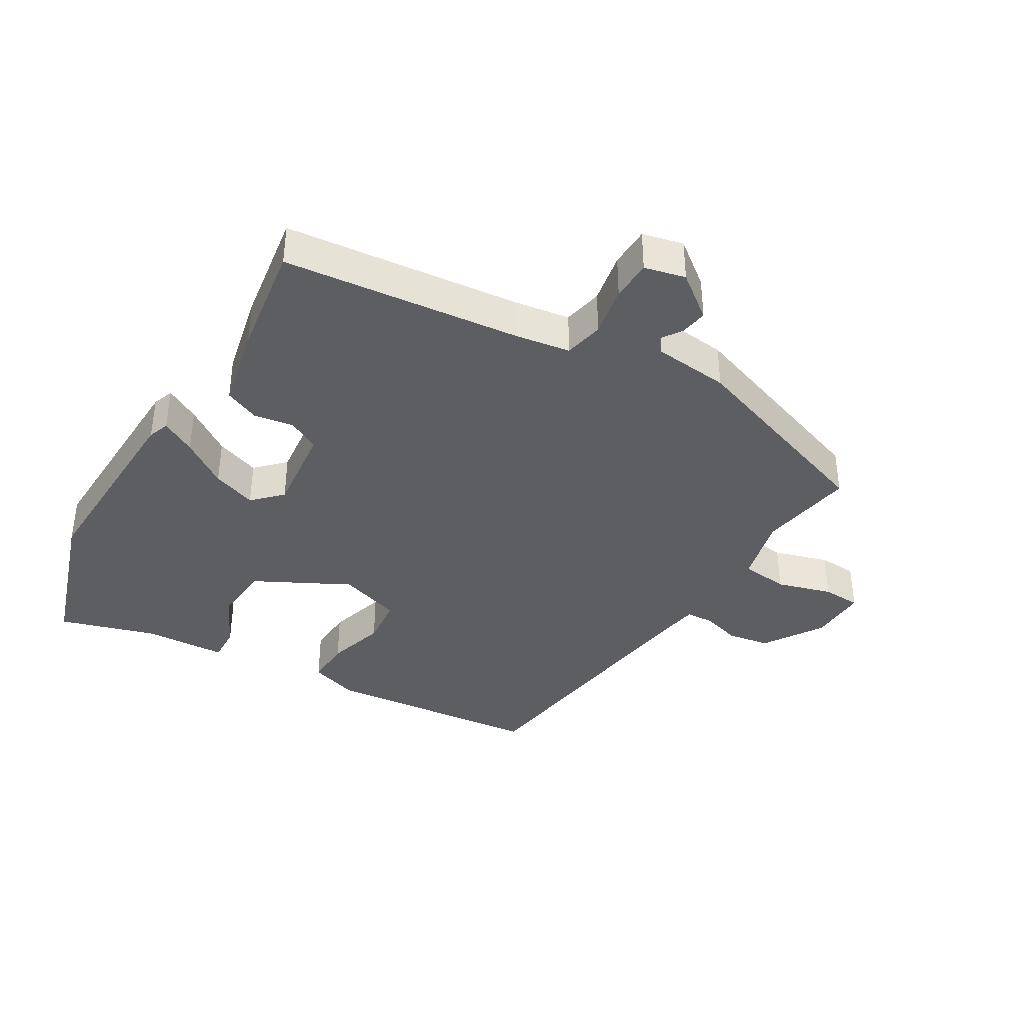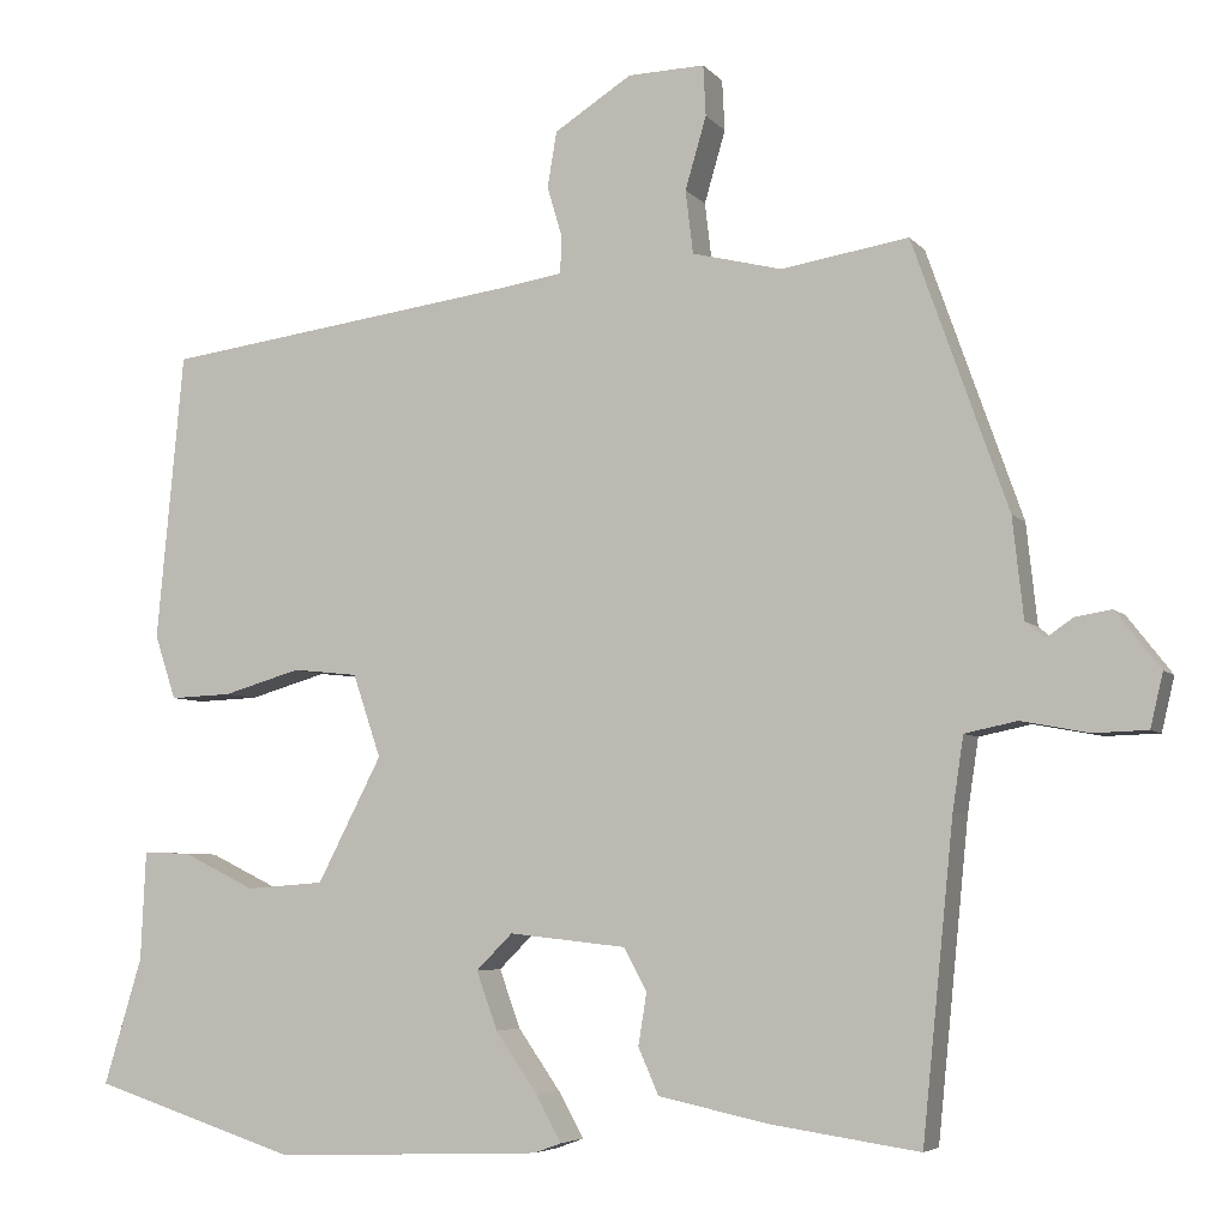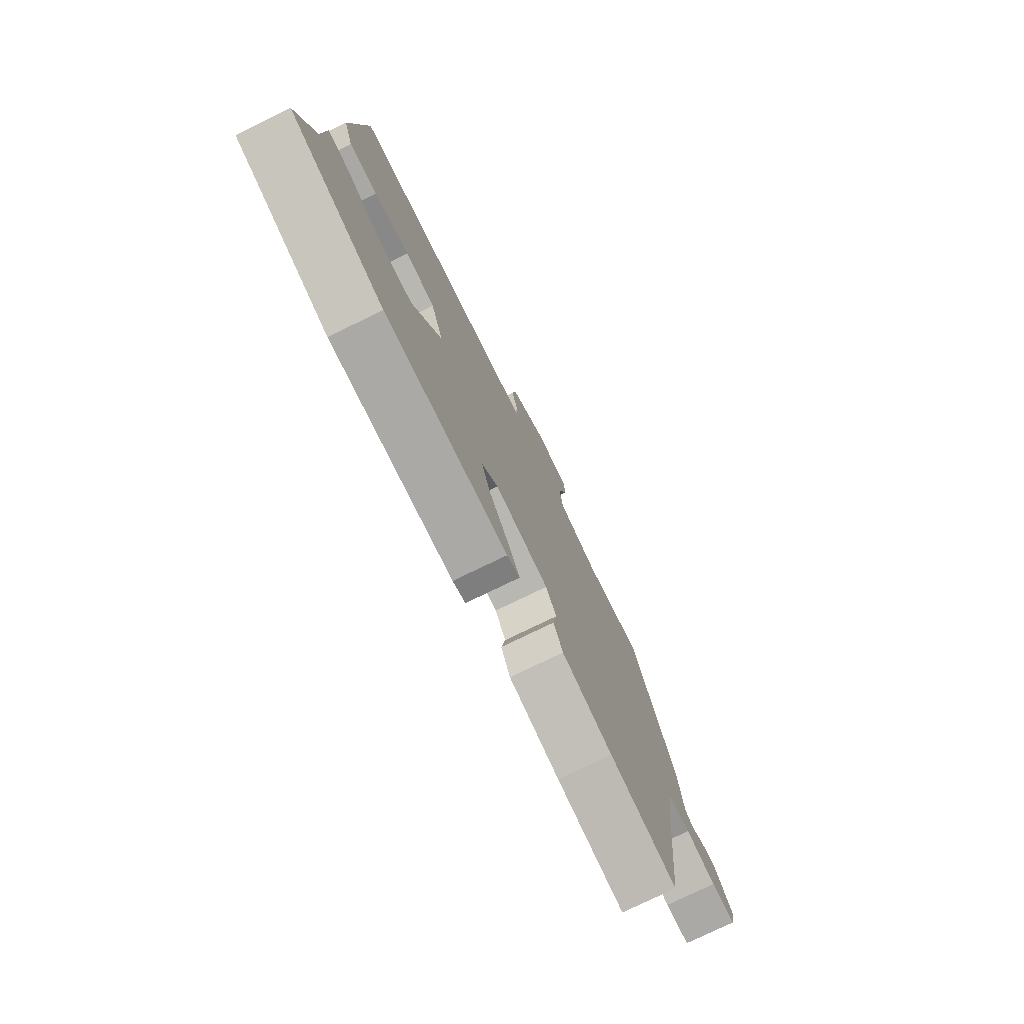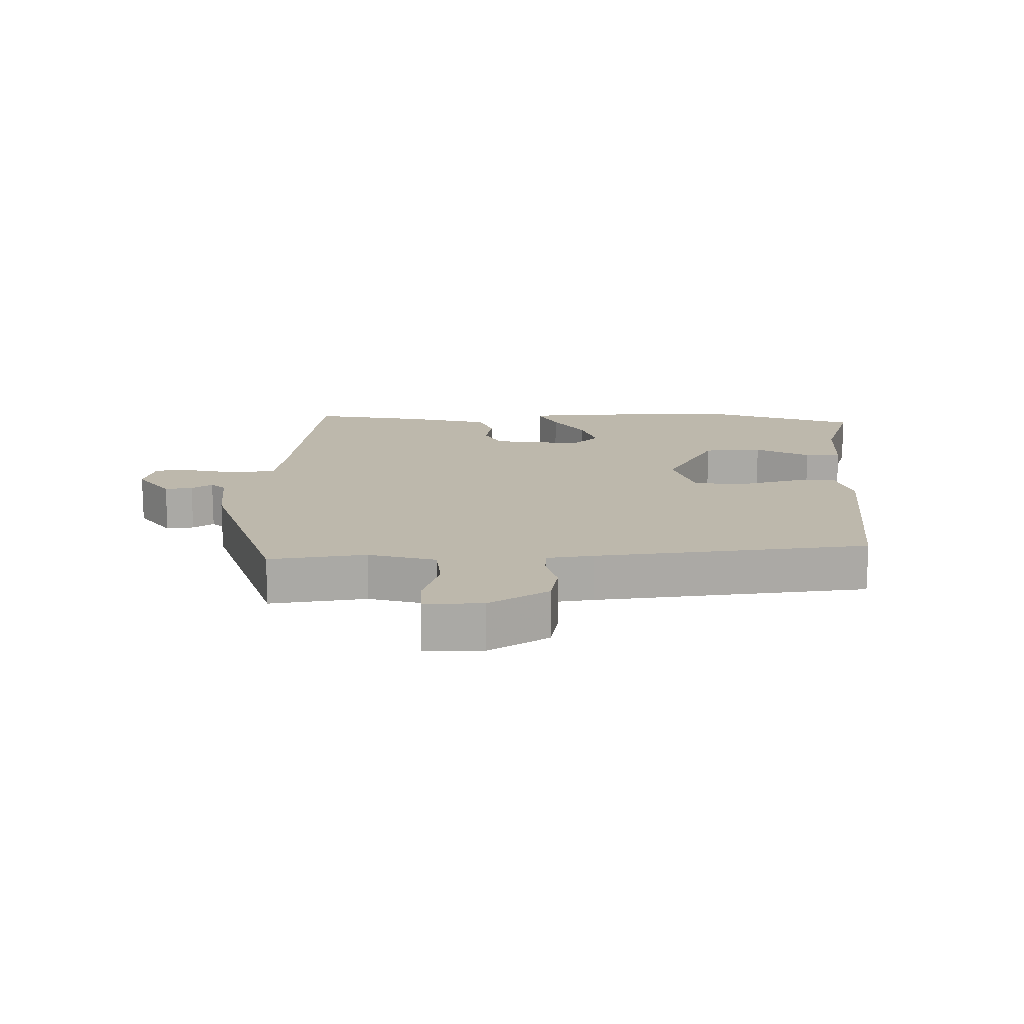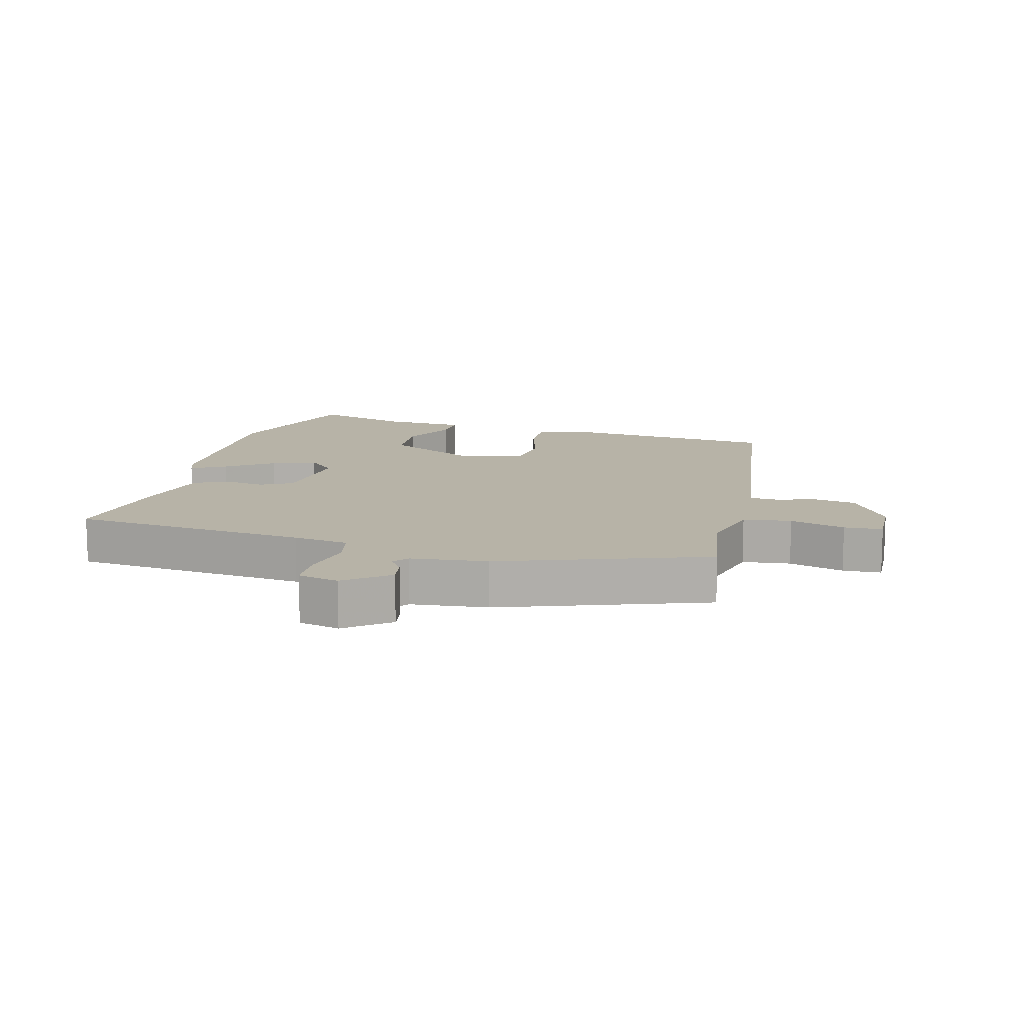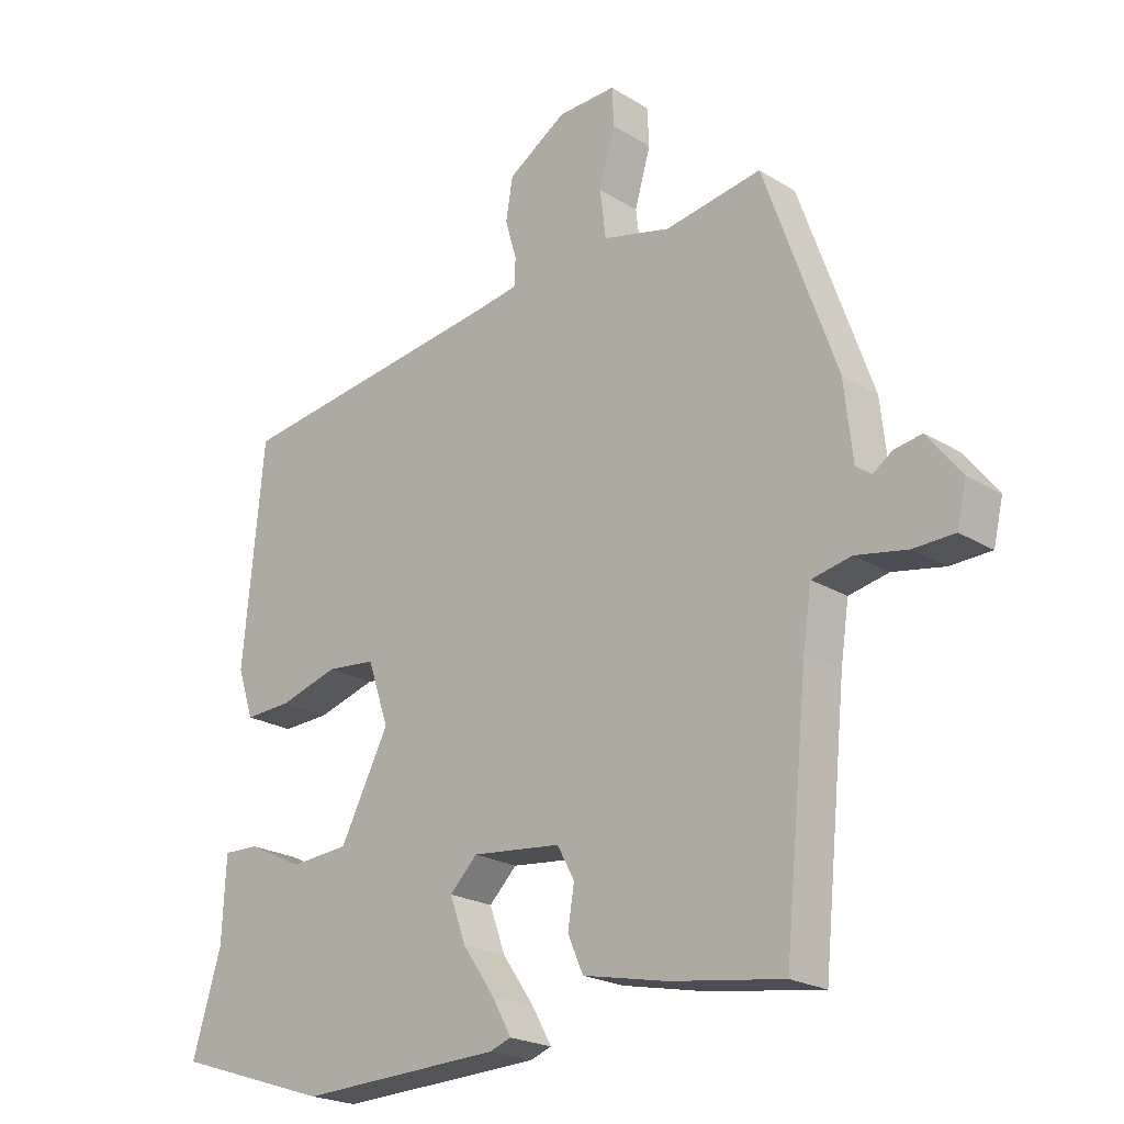
<metadata>
{"format":"obj","ext":"obj","renderer":"f3d","projection":"perspective","resolution":1024,"background":"white","views":[{"elev":-38.3,"azim":-120.6,"up":"+Y"},{"elev":-5.4,"azim":-159.6,"up":"+Z"},{"elev":-77.1,"azim":115.9,"up":"+Z"},{"elev":14.9,"azim":0.4,"up":"+Y"},{"elev":12.6,"azim":-75.3,"up":"+Y"},{"elev":-22.0,"azim":-136.8,"up":"+Z"}]}
</metadata>
<code>
v 0.493 0.07 0.411
v 0.525 0.07 0.07
v 0.5 0.07 -0.006
v 0.427 0.07 -0.003
v 0.335 0.07 0.024
v 0.258 0.07 0.016
v 0.225 0.07 -0.082
v 0.301 0.07 -0.23
v 0.393 0.07 -0.237
v 0.479 0.07 -0.195
v 0.535 0.07 -0.193
v 0.541 0.07 -0.322
v 0.586 0.07 -0.472
v 0.343 0.07 -0.551
v 0.026 0.07 -0.539
v -0.007 0.07 -0.527
v 0.023 0.07 -0.473
v 0.073 0.07 -0.401
v 0.098 0.07 -0.332
v 0.055 0.07 -0.289
v -0.084 0.07 -0.304
v -0.111 0.07 -0.354
v -0.101 0.07 -0.416
v -0.125 0.07 -0.471
v -0.256 0.07 -0.499
v -0.432 0.07 -0.525
v -0.469 0.07 -0.155
v -0.482 0.07 -0.068
v -0.544 0.07 -0.055
v -0.624 0.07 -0.07
v -0.688 0.07 -0.068
v -0.703 0.07 -0.004
v -0.65 0.07 0.064
v -0.607 0.07 0.057
v -0.575 0.07 0.035
v -0.552 0.07 0.054
v -0.539 0.07 0.173
v -0.426 0.07 0.492
v -0.275 0.07 0.467
v -0.169 0.07 0.493
v -0.16 0.07 0.568
v -0.185 0.07 0.654
v -0.182 0.07 0.714
v -0.091 0.07 0.711
v 0.001 0.07 0.652
v 0.012 0.07 0.586
v -0.006 0.07 0.525
v -0.004 0.07 0.482
v 0.069 0.07 0.47
v 0.493 0 0.411
v 0.525 0 0.07
v 0.5 0 -0.006
v 0.427 0 -0.003
v 0.335 0 0.024
v 0.258 0 0.016
v 0.225 0 -0.082
v 0.301 0 -0.23
v 0.393 0 -0.237
v 0.479 0 -0.195
v 0.535 0 -0.193
v 0.541 0 -0.322
v 0.586 0 -0.472
v 0.343 0 -0.551
v 0.026 0 -0.539
v -0.007 0 -0.527
v 0.023 0 -0.473
v 0.073 0 -0.401
v 0.098 0 -0.332
v 0.055 0 -0.289
v -0.084 0 -0.304
v -0.111 0 -0.354
v -0.101 0 -0.416
v -0.125 0 -0.471
v -0.256 0 -0.499
v -0.432 0 -0.525
v -0.469 0 -0.155
v -0.482 0 -0.068
v -0.544 0 -0.055
v -0.624 0 -0.07
v -0.688 0 -0.068
v -0.703 0 -0.004
v -0.65 0 0.064
v -0.607 0 0.057
v -0.575 0 0.035
v -0.552 0 0.054
v -0.539 0 0.173
v -0.426 0 0.492
v -0.275 0 0.467
v -0.169 0 0.493
v -0.16 0 0.568
v -0.185 0 0.654
v -0.182 0 0.714
v -0.091 0 0.711
v 0.001 0 0.652
v 0.012 0 0.586
v -0.006 0 0.525
v -0.004 0 0.482
v 0.069 0 0.47
f 45 46 47
f 44 45 47
f 43 44 47
f 42 43 47
f 41 42 47
f 40 41 47 48
f 39 40 48 49
f 36 37 38 39
f 33 34 35
f 32 33 35
f 31 32 35
f 30 31 35
f 29 30 35
f 28 29 35 36
f 25 26 27
f 24 25 27
f 23 24 27
f 22 23 27
f 21 22 27 28
f 39 49 1
f 36 39 1
f 28 36 1
f 21 28 1
f 20 21 1
f 16 17 18
f 15 16 18
f 14 15 18
f 13 14 18
f 12 13 18
f 11 12 18
f 10 11 18
f 9 10 18
f 3 4 5
f 2 3 5
f 1 2 5
f 1 5 6
f 20 1 6
f 19 20 6 7
f 8 9 18 19
f 7 8 19
f 96 95 94
f 96 94 93
f 96 93 92
f 96 92 91
f 96 91 90
f 97 96 90 89
f 98 97 89 88
f 88 87 86 85
f 84 83 82
f 84 82 81
f 84 81 80
f 84 80 79
f 84 79 78
f 85 84 78 77
f 76 75 74
f 76 74 73
f 76 73 72
f 76 72 71
f 77 76 71 70
f 50 98 88
f 50 88 85
f 50 85 77
f 50 77 70
f 50 70 69
f 67 66 65
f 67 65 64
f 67 64 63
f 67 63 62
f 67 62 61
f 67 61 60
f 67 60 59
f 67 59 58
f 54 53 52
f 54 52 51
f 54 51 50
f 55 54 50
f 55 50 69
f 56 55 69 68
f 68 67 58 57
f 68 57 56
f 1 50 51 2
f 2 51 52 3
f 3 52 53 4
f 4 53 54 5
f 5 54 55 6
f 6 55 56 7
f 7 56 57 8
f 8 57 58 9
f 9 58 59 10
f 10 59 60 11
f 11 60 61 12
f 12 61 62 13
f 13 62 63 14
f 14 63 64 15
f 15 64 65 16
f 16 65 66 17
f 17 66 67 18
f 18 67 68 19
f 19 68 69 20
f 20 69 70 21
f 21 70 71 22
f 22 71 72 23
f 23 72 73 24
f 24 73 74 25
f 25 74 75 26
f 26 75 76 27
f 27 76 77 28
f 28 77 78 29
f 29 78 79 30
f 30 79 80 31
f 31 80 81 32
f 32 81 82 33
f 33 82 83 34
f 34 83 84 35
f 35 84 85 36
f 36 85 86 37
f 37 86 87 38
f 38 87 88 39
f 39 88 89 40
f 40 89 90 41
f 41 90 91 42
f 42 91 92 43
f 43 92 93 44
f 44 93 94 45
f 45 94 95 46
f 46 95 96 47
f 47 96 97 48
f 48 97 98 49
f 49 98 50 1

</code>
